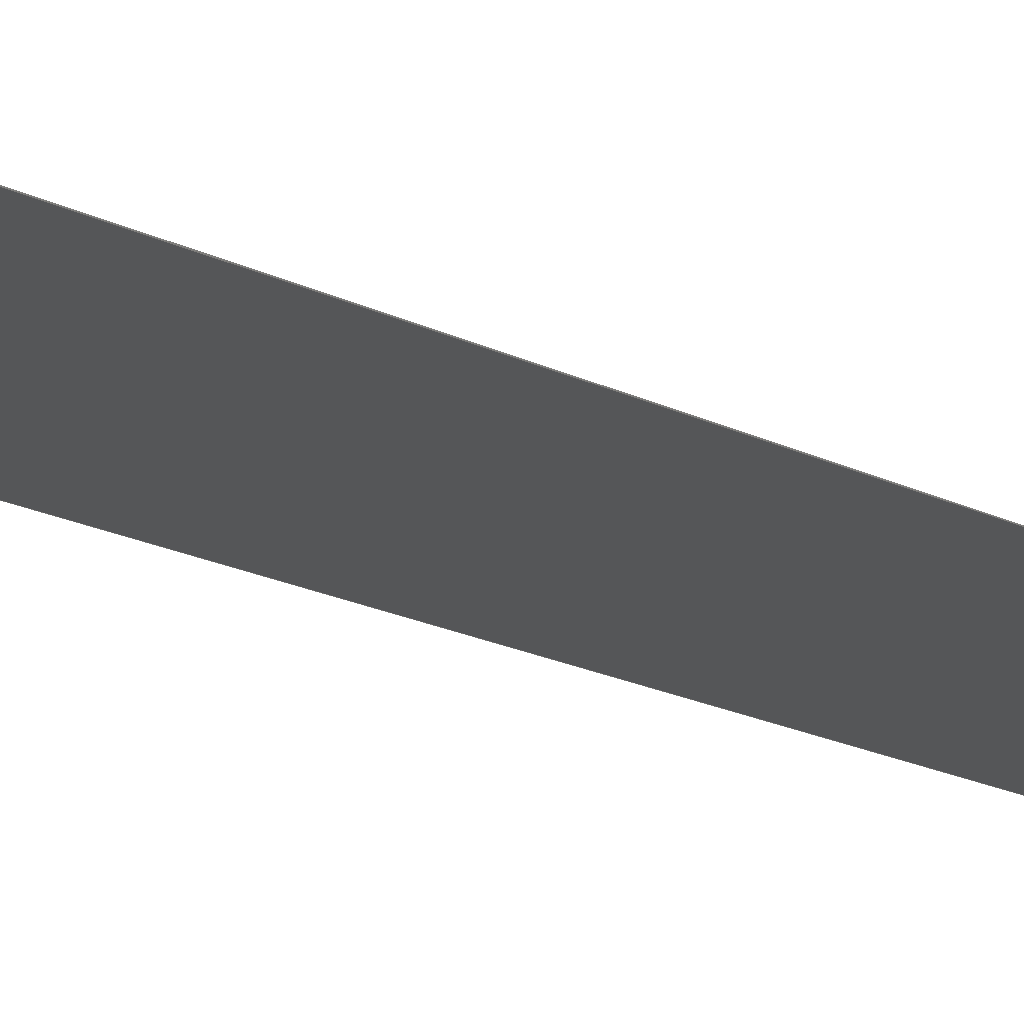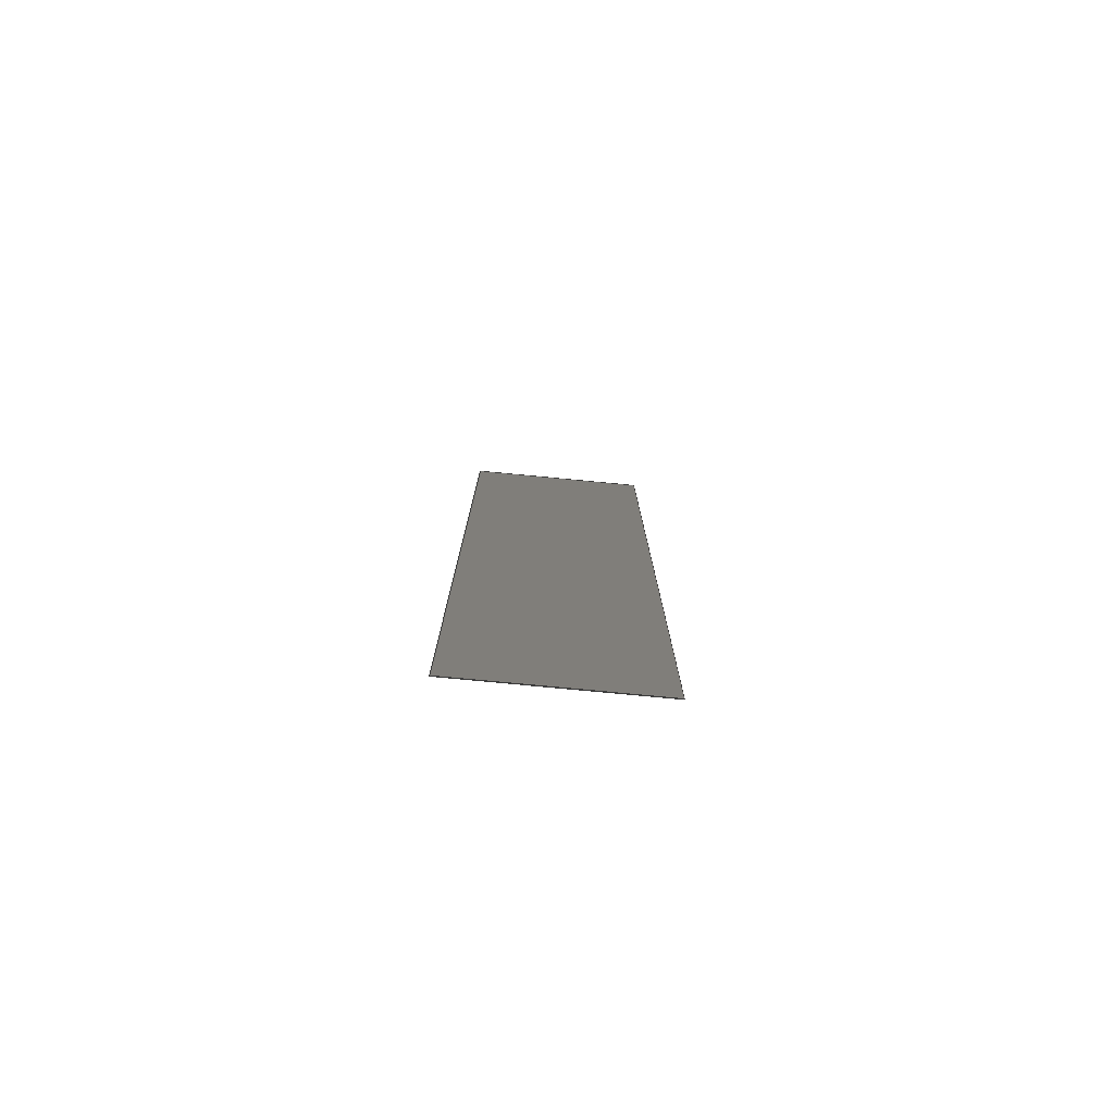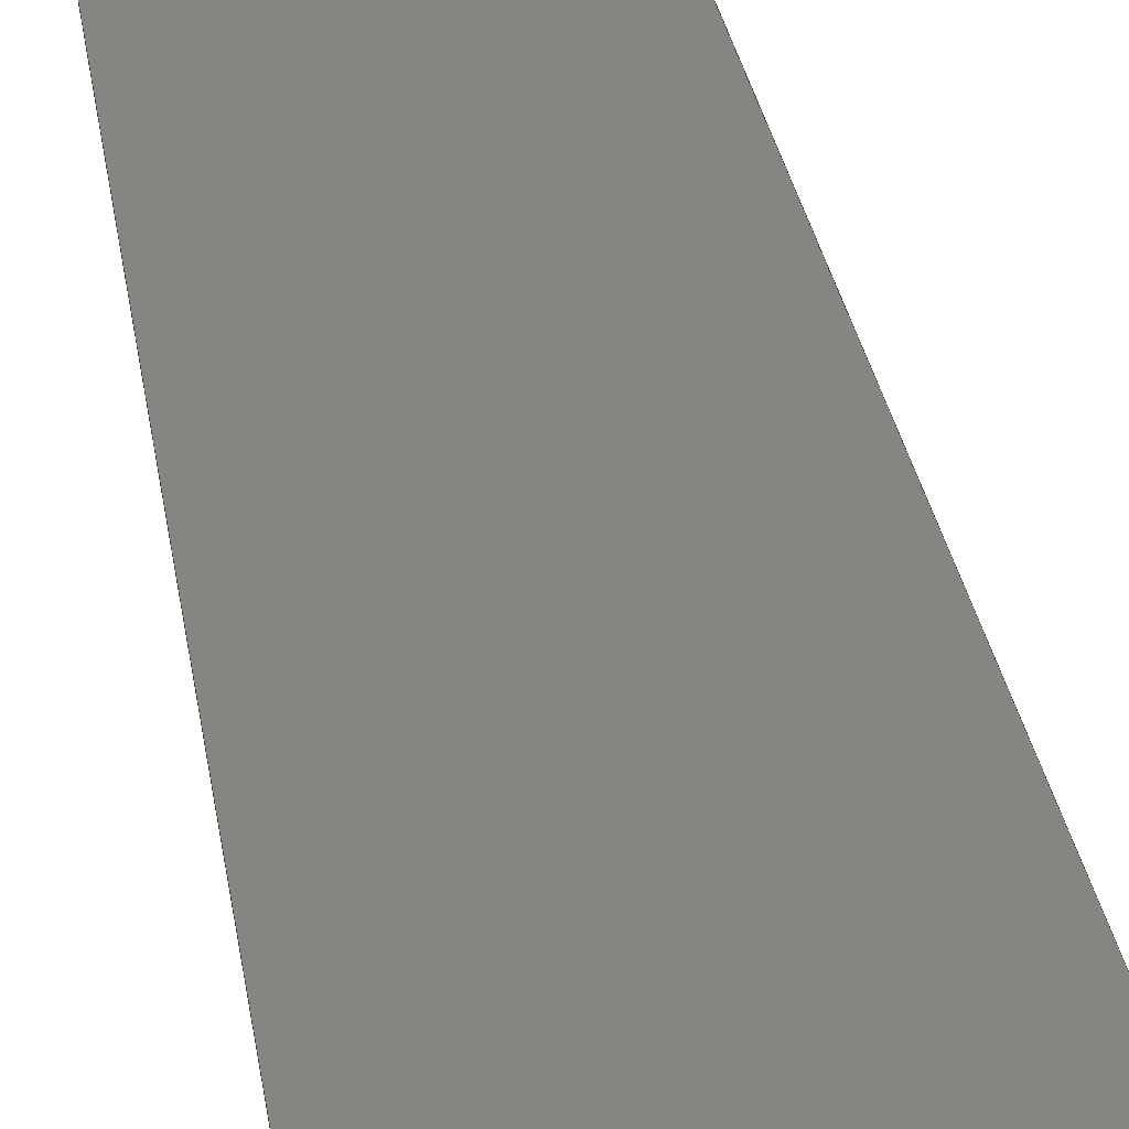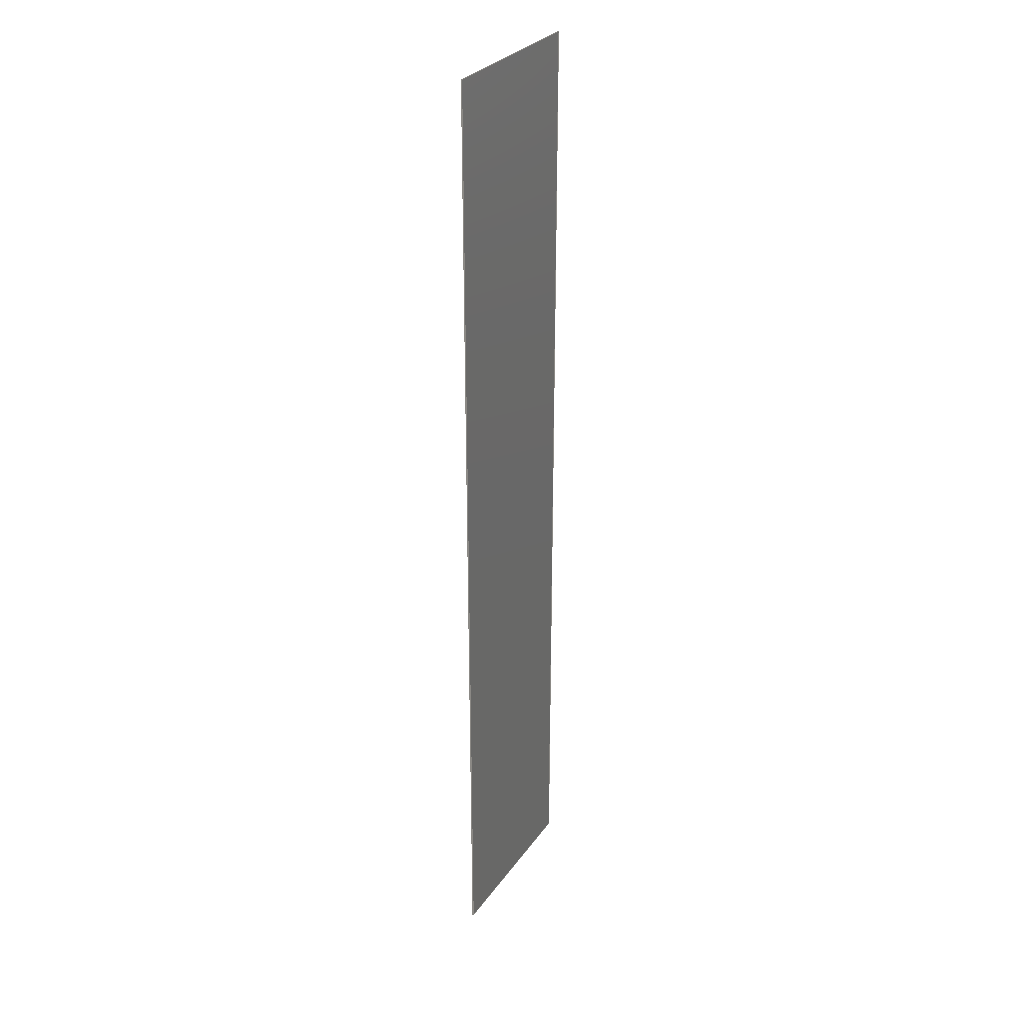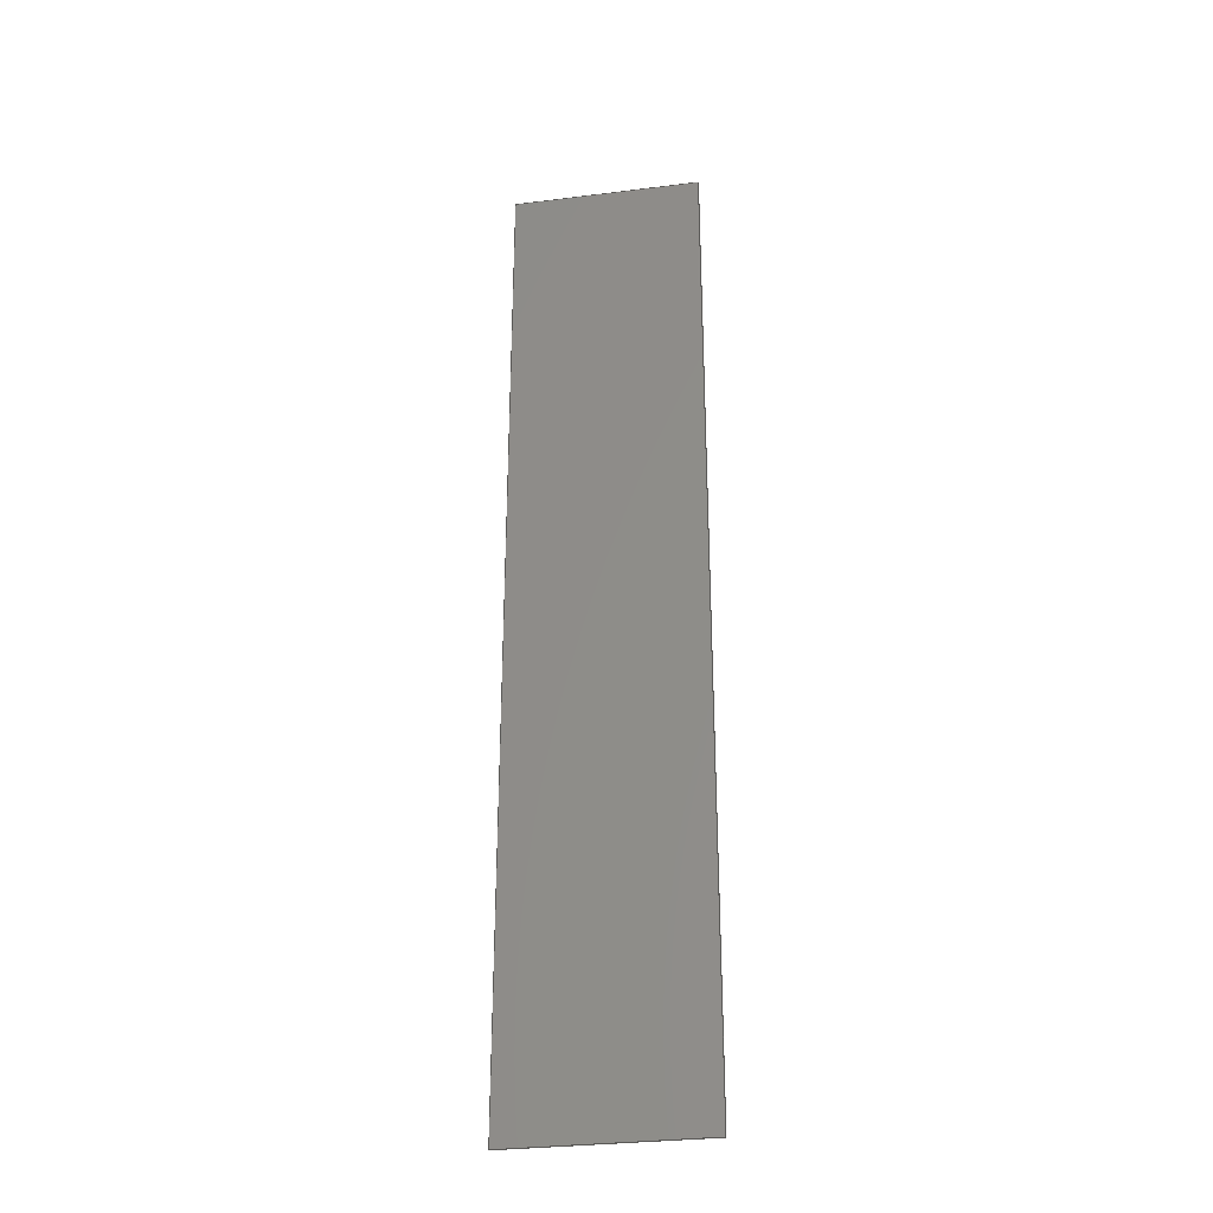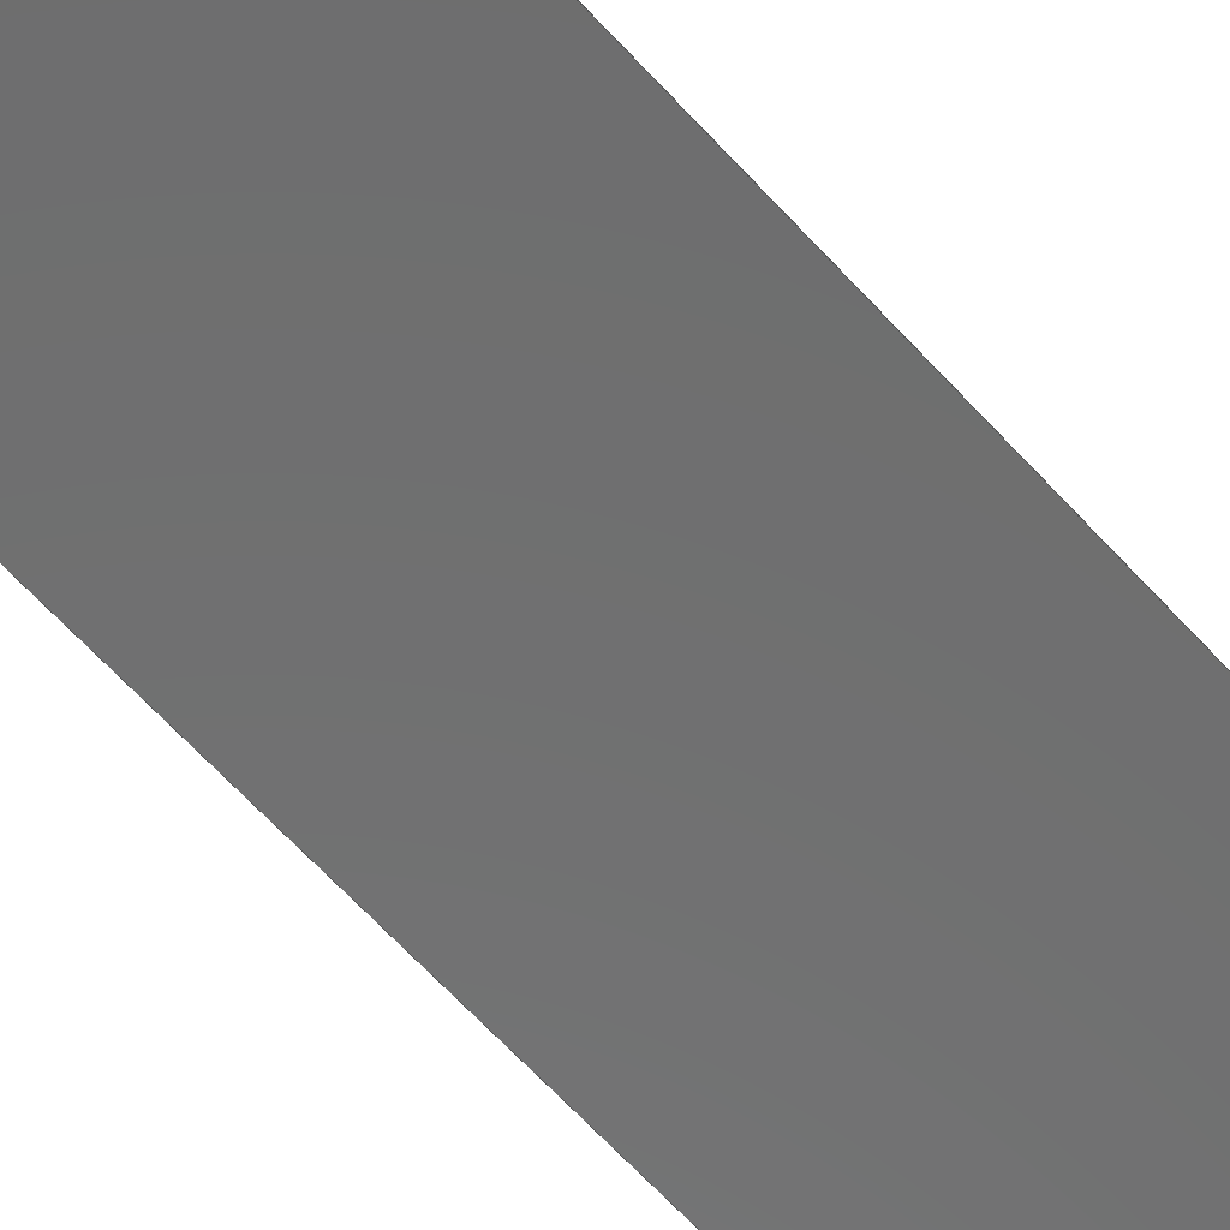
<metadata>
{"format":"step","ext":"stp","renderer":"f3d","projection":"perspective","resolution":1024,"background":"white","views":[{"elev":-15.8,"azim":41.4,"up":"+Y"},{"elev":-78.7,"azim":-5.4,"up":"+Z"},{"elev":21.0,"azim":173.9,"up":"+Y"},{"elev":29.5,"azim":-61.4,"up":"+Z"},{"elev":-31.0,"azim":-169.8,"up":"+Z"},{"elev":-59.4,"azim":-139.0,"up":"+Y"}]}
</metadata>
<code>
ISO-10303-21;
DATA;
#1=MECHANICAL_DESIGN_GEOMETRIC_PRESENTATION_REPRESENTATION('',(#5,#6),
#169);
#2=SHAPE_REPRESENTATION_RELATIONSHIP('SRR','None',#181,#3);
#3=ADVANCED_BREP_SHAPE_REPRESENTATION('',(#4),#168);
#4=MANIFOLD_SOLID_BREP('Solid1',#99);
#5=STYLED_ITEM('',(#191),#98);
#6=STYLED_ITEM('',(#190),#4);
#7=FACE_OUTER_BOUND('',#13,.T.);
#8=FACE_OUTER_BOUND('',#14,.T.);
#9=FACE_OUTER_BOUND('',#15,.T.);
#10=FACE_OUTER_BOUND('',#16,.T.);
#11=FACE_OUTER_BOUND('',#17,.T.);
#12=FACE_OUTER_BOUND('',#18,.T.);
#13=EDGE_LOOP('',(#63,#64,#65,#66));
#14=EDGE_LOOP('',(#67,#68,#69,#70));
#15=EDGE_LOOP('',(#71,#72,#73,#74));
#16=EDGE_LOOP('',(#75,#76,#77,#78));
#17=EDGE_LOOP('',(#79,#80,#81,#82));
#18=EDGE_LOOP('',(#83,#84,#85,#86));
#19=LINE('',#143,#31);
#20=LINE('',#145,#32);
#21=LINE('',#147,#33);
#22=LINE('',#148,#34);
#23=LINE('',#151,#35);
#24=LINE('',#153,#36);
#25=LINE('',#154,#37);
#26=LINE('',#157,#38);
#27=LINE('',#158,#39);
#28=LINE('',#161,#40);
#29=LINE('',#162,#41);
#30=LINE('',#164,#42);
#31=VECTOR('',#117,936);
#32=VECTOR('',#118,180);
#33=VECTOR('',#119,936);
#34=VECTOR('',#120,180);
#35=VECTOR('',#123,0.25);
#36=VECTOR('',#124,936);
#37=VECTOR('',#125,0.25);
#38=VECTOR('',#128,180);
#39=VECTOR('',#129,0.25);
#40=VECTOR('',#132,936);
#41=VECTOR('',#133,0.25);
#42=VECTOR('',#136,180);
#43=VERTEX_POINT('',#141);
#44=VERTEX_POINT('',#142);
#45=VERTEX_POINT('',#144);
#46=VERTEX_POINT('',#146);
#47=VERTEX_POINT('',#150);
#48=VERTEX_POINT('',#152);
#49=VERTEX_POINT('',#156);
#50=VERTEX_POINT('',#160);
#51=EDGE_CURVE('',#43,#44,#19,.T.);
#52=EDGE_CURVE('',#44,#45,#20,.T.);
#53=EDGE_CURVE('',#45,#46,#21,.T.);
#54=EDGE_CURVE('',#46,#43,#22,.T.);
#55=EDGE_CURVE('',#47,#43,#23,.T.);
#56=EDGE_CURVE('',#47,#48,#24,.T.);
#57=EDGE_CURVE('',#48,#44,#25,.T.);
#58=EDGE_CURVE('',#48,#49,#26,.T.);
#59=EDGE_CURVE('',#49,#45,#27,.T.);
#60=EDGE_CURVE('',#49,#50,#28,.T.);
#61=EDGE_CURVE('',#50,#46,#29,.T.);
#62=EDGE_CURVE('',#50,#47,#30,.T.);
#63=ORIENTED_EDGE('',*,*,#51,.T.);
#64=ORIENTED_EDGE('',*,*,#52,.T.);
#65=ORIENTED_EDGE('',*,*,#53,.T.);
#66=ORIENTED_EDGE('',*,*,#54,.T.);
#67=ORIENTED_EDGE('',*,*,#51,.F.);
#68=ORIENTED_EDGE('',*,*,#55,.F.);
#69=ORIENTED_EDGE('',*,*,#56,.T.);
#70=ORIENTED_EDGE('',*,*,#57,.T.);
#71=ORIENTED_EDGE('',*,*,#52,.F.);
#72=ORIENTED_EDGE('',*,*,#57,.F.);
#73=ORIENTED_EDGE('',*,*,#58,.T.);
#74=ORIENTED_EDGE('',*,*,#59,.T.);
#75=ORIENTED_EDGE('',*,*,#53,.F.);
#76=ORIENTED_EDGE('',*,*,#59,.F.);
#77=ORIENTED_EDGE('',*,*,#60,.T.);
#78=ORIENTED_EDGE('',*,*,#61,.T.);
#79=ORIENTED_EDGE('',*,*,#54,.F.);
#80=ORIENTED_EDGE('',*,*,#61,.F.);
#81=ORIENTED_EDGE('',*,*,#62,.T.);
#82=ORIENTED_EDGE('',*,*,#55,.T.);
#83=ORIENTED_EDGE('',*,*,#56,.F.);
#84=ORIENTED_EDGE('',*,*,#62,.F.);
#85=ORIENTED_EDGE('',*,*,#60,.F.);
#86=ORIENTED_EDGE('',*,*,#58,.F.);
#87=PLANE('',#107);
#88=PLANE('',#108);
#89=PLANE('',#109);
#90=PLANE('',#110);
#91=PLANE('',#111);
#92=PLANE('',#112);
#93=ADVANCED_FACE('',(#7),#87,.F.);
#94=ADVANCED_FACE('',(#8),#88,.T.);
#95=ADVANCED_FACE('',(#9),#89,.T.);
#96=ADVANCED_FACE('',(#10),#90,.T.);
#97=ADVANCED_FACE('',(#11),#91,.T.);
#98=ADVANCED_FACE('',(#12),#92,.T.);
#99=CLOSED_SHELL('',(#93,#94,#95,#96,#97,#98));
#100=DATE_TIME_ROLE('creation_date');
#101=APPLIED_DATE_AND_TIME_ASSIGNMENT(#102,#100,(#183));
#102=DATE_AND_TIME(#103,#104);
#103=CALENDAR_DATE(2016,16,12);
#104=LOCAL_TIME(17,15,37,#105);
#105=COORDINATED_UNIVERSAL_TIME_OFFSET(0,0,.BEHIND.);
#106=AXIS2_PLACEMENT_3D('placement',#139,#113,#114);
#107=AXIS2_PLACEMENT_3D('',#140,#115,#116);
#108=AXIS2_PLACEMENT_3D('',#149,#121,#122);
#109=AXIS2_PLACEMENT_3D('',#155,#126,#127);
#110=AXIS2_PLACEMENT_3D('',#159,#130,#131);
#111=AXIS2_PLACEMENT_3D('',#163,#134,#135);
#112=AXIS2_PLACEMENT_3D('',#165,#137,#138);
#113=DIRECTION('axis',(0,0,1));
#114=DIRECTION('refdir',(1,0,0));
#115=DIRECTION('center_axis',(0,1,0));
#116=DIRECTION('ref_axis',(1,0,0));
#117=DIRECTION('',(0,0,-1));
#118=DIRECTION('',(1,0,0));
#119=DIRECTION('',(0,0,1));
#120=DIRECTION('',(-1,0,0));
#121=DIRECTION('center_axis',(-1,0,0));
#122=DIRECTION('ref_axis',(0,0,1));
#123=DIRECTION('',(0,-1,0));
#124=DIRECTION('',(0,0,-1));
#125=DIRECTION('',(0,-1,0));
#126=DIRECTION('center_axis',(0,0,-1));
#127=DIRECTION('ref_axis',(-1,0,0));
#128=DIRECTION('',(1,0,0));
#129=DIRECTION('',(0,-1,0));
#130=DIRECTION('center_axis',(1,0,0));
#131=DIRECTION('ref_axis',(0,0,-1));
#132=DIRECTION('',(0,0,1));
#133=DIRECTION('',(0,-1,0));
#134=DIRECTION('center_axis',(0,0,1));
#135=DIRECTION('ref_axis',(1,0,0));
#136=DIRECTION('',(-1,0,0));
#137=DIRECTION('center_axis',(0,1,0));
#138=DIRECTION('ref_axis',(1,0,0));
#139=CARTESIAN_POINT('',(0,0,0));
#140=CARTESIAN_POINT('Origin',(0,0,0));
#141=CARTESIAN_POINT('',(-90,0,468));
#142=CARTESIAN_POINT('',(-90,0,-468));
#143=CARTESIAN_POINT('',(-90,0,468));
#144=CARTESIAN_POINT('',(90,0,-468));
#145=CARTESIAN_POINT('',(-90,0,-468));
#146=CARTESIAN_POINT('',(90,0,468));
#147=CARTESIAN_POINT('',(90,0,-468));
#148=CARTESIAN_POINT('',(90,0,468));
#149=CARTESIAN_POINT('Origin',(-90,0,-468));
#150=CARTESIAN_POINT('',(-90,0.25,468));
#151=CARTESIAN_POINT('',(-90,0.25,468));
#152=CARTESIAN_POINT('',(-90,0.25,-468));
#153=CARTESIAN_POINT('',(-90,0.25,468));
#154=CARTESIAN_POINT('',(-90,0.25,-468));
#155=CARTESIAN_POINT('Origin',(90,0,-468));
#156=CARTESIAN_POINT('',(90,0.25,-468));
#157=CARTESIAN_POINT('',(-90,0.25,-468));
#158=CARTESIAN_POINT('',(90,0.25,-468));
#159=CARTESIAN_POINT('Origin',(90,0,468));
#160=CARTESIAN_POINT('',(90,0.25,468));
#161=CARTESIAN_POINT('',(90,0.25,-468));
#162=CARTESIAN_POINT('',(90,0.25,468));
#163=CARTESIAN_POINT('Origin',(-90,0,468));
#164=CARTESIAN_POINT('',(90,0.25,468));
#165=CARTESIAN_POINT('Origin',(0,0.25,0));
#166=UNCERTAINTY_MEASURE_WITH_UNIT(LENGTH_MEASURE(0.0003937),
#170,'DISTANCE_ACCURACY_VALUE',
'Maximum model space distance between geometric entities at asserted c
onnectivities');
#167=UNCERTAINTY_MEASURE_WITH_UNIT(LENGTH_MEASURE(1e-06),#171,
'DISTANCE_ACCURACY_VALUE',
'Maximum model space distance between geometric entities at asserted c
onnectivities');
#168=(
GEOMETRIC_REPRESENTATION_CONTEXT(3)
GLOBAL_UNCERTAINTY_ASSIGNED_CONTEXT((#166))
GLOBAL_UNIT_ASSIGNED_CONTEXT((#170,#176,#173))
REPRESENTATION_CONTEXT('','3D')
);
#169=(
GEOMETRIC_REPRESENTATION_CONTEXT(3)
GLOBAL_UNCERTAINTY_ASSIGNED_CONTEXT((#167))
GLOBAL_UNIT_ASSIGNED_CONTEXT((#171,#176,#173))
REPRESENTATION_CONTEXT('','3D')
);
#170=(
CONVERSION_BASED_UNIT('__CONSTANT UNIT inch',#172)
LENGTH_UNIT()
NAMED_UNIT(#175)
);
#171=(
LENGTH_UNIT()
NAMED_UNIT(*)
SI_UNIT(.MILLI.,.METRE.)
);
#172=LENGTH_MEASURE_WITH_UNIT(LENGTH_MEASURE(25.4),#171);
#173=(
NAMED_UNIT(*)
SI_UNIT($,.STERADIAN.)
SOLID_ANGLE_UNIT()
);
#174=DIMENSIONAL_EXPONENTS(0,0,0,0,0,0,0);
#175=DIMENSIONAL_EXPONENTS(1,0,0,0,0,0,0);
#176=(
CONVERSION_BASED_UNIT('degree',#178)
NAMED_UNIT(#174)
PLANE_ANGLE_UNIT()
);
#177=(
NAMED_UNIT(*)
PLANE_ANGLE_UNIT()
SI_UNIT($,.RADIAN.)
);
#178=PLANE_ANGLE_MEASURE_WITH_UNIT(PLANE_ANGLE_MEASURE(0.01745),#177);
#179=SHAPE_DEFINITION_REPRESENTATION(#180,#181);
#180=PRODUCT_DEFINITION_SHAPE('',$,#183);
#181=SHAPE_REPRESENTATION('',(#106),#168);
#182=PRODUCT_DEFINITION_CONTEXT('part definition',#187,'design');
#183=PRODUCT_DEFINITION('FE-00040-03_4','FE-00040-03_4',#184,#182);
#184=PRODUCT_DEFINITION_FORMATION('1LAST_VERSION',$,#189);
#185=PRODUCT_RELATED_PRODUCT_CATEGORY('FE-00040-03_4','FE-00040-03_4',(#189));
#186=APPLICATION_PROTOCOL_DEFINITION('international standard',
'automotive_design',2009,#187);
#187=APPLICATION_CONTEXT(
'Core Data for Automotive Mechanical Design Process');
#188=PRODUCT_CONTEXT('part definition',#187,'mechanical');
#189=PRODUCT('FE-00040-03_4','FE-00040-03_4',$,(#188));
#190=PRESENTATION_STYLE_ASSIGNMENT((#192));
#191=PRESENTATION_STYLE_ASSIGNMENT((#193));
#192=SURFACE_STYLE_USAGE(.BOTH.,#194);
#193=SURFACE_STYLE_USAGE(.BOTH.,#195);
#194=SURFACE_SIDE_STYLE('',(#196));
#195=SURFACE_SIDE_STYLE('',(#197));
#196=SURFACE_STYLE_FILL_AREA(#198);
#197=SURFACE_STYLE_FILL_AREA(#199);
#198=FILL_AREA_STYLE('',(#200));
#199=FILL_AREA_STYLE('',(#201));
#200=FILL_AREA_STYLE_COLOUR('',#202);
#201=FILL_AREA_STYLE_COLOUR('',#203);
#202=COLOUR_RGB('',0.05098,0.6157,0.05098);
#203=COLOUR_RGB('',0.3686,0.5569,0.4196);
ENDSEC;
END-ISO-10303-21;

</code>
